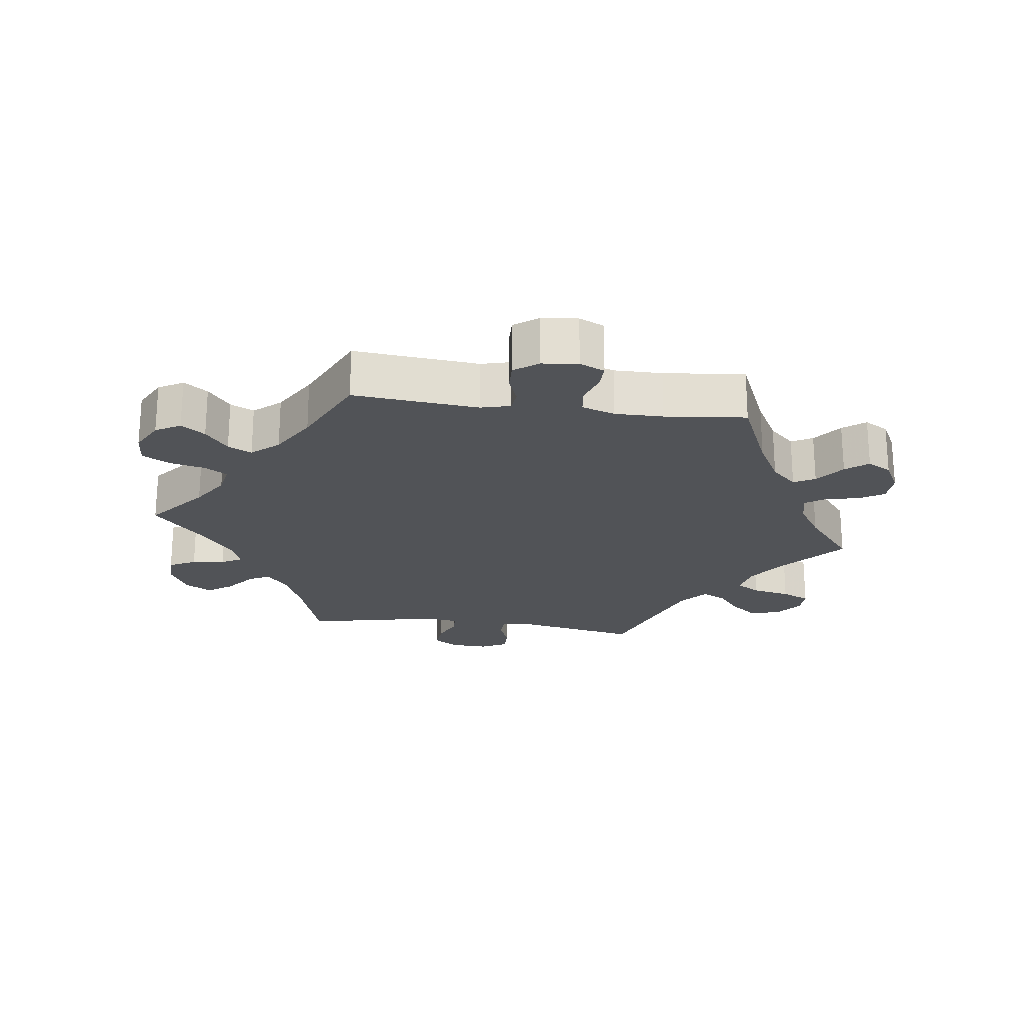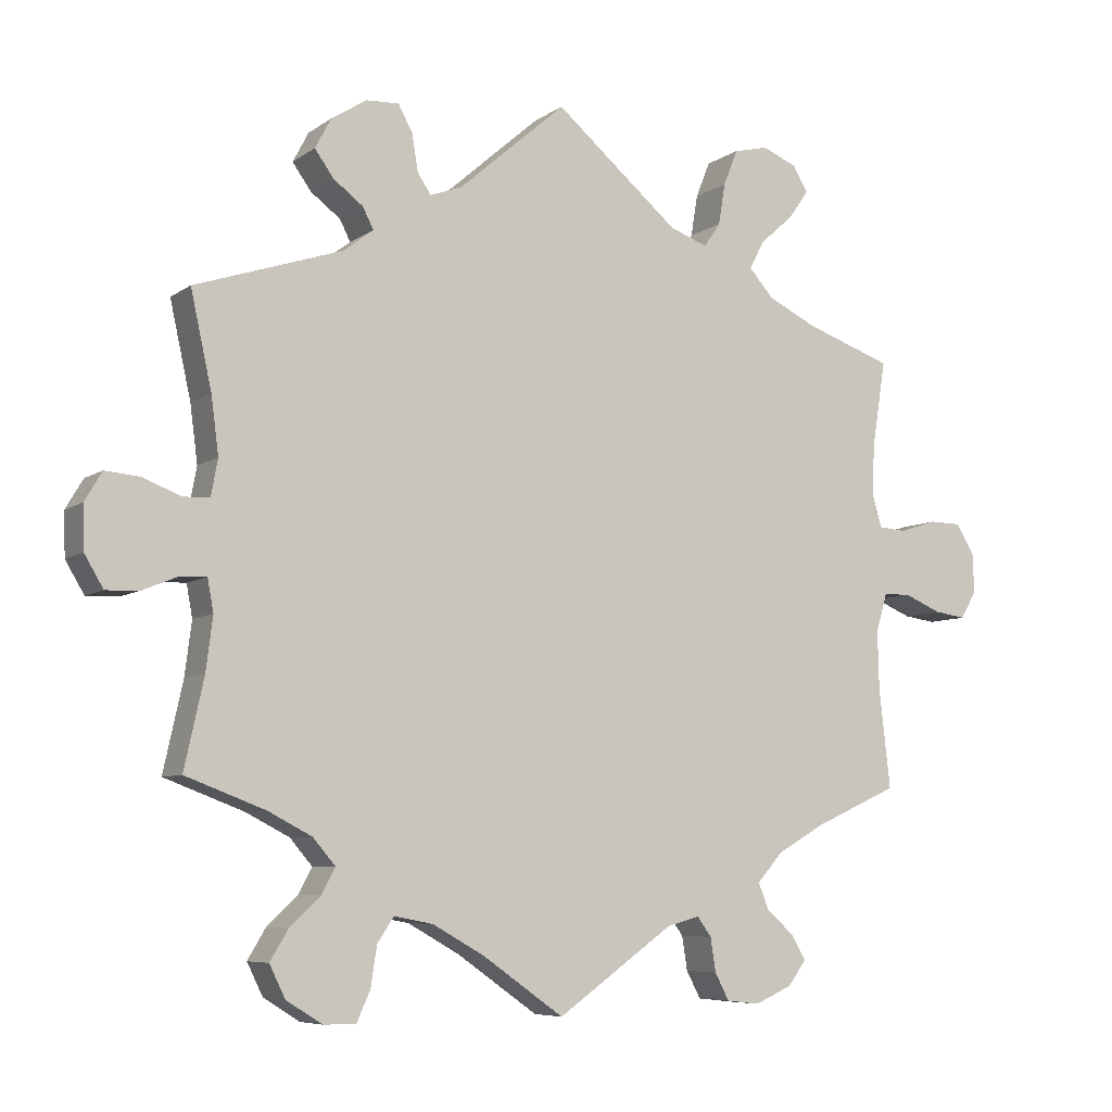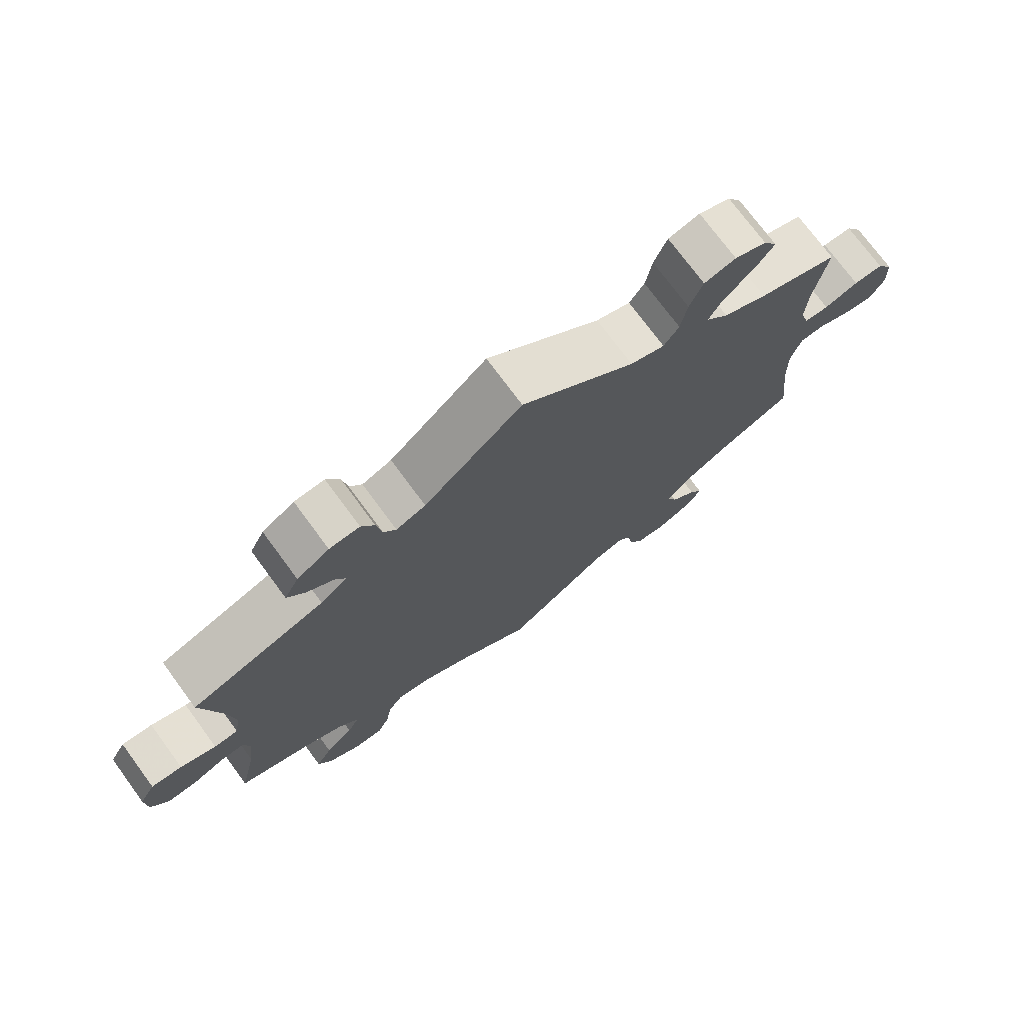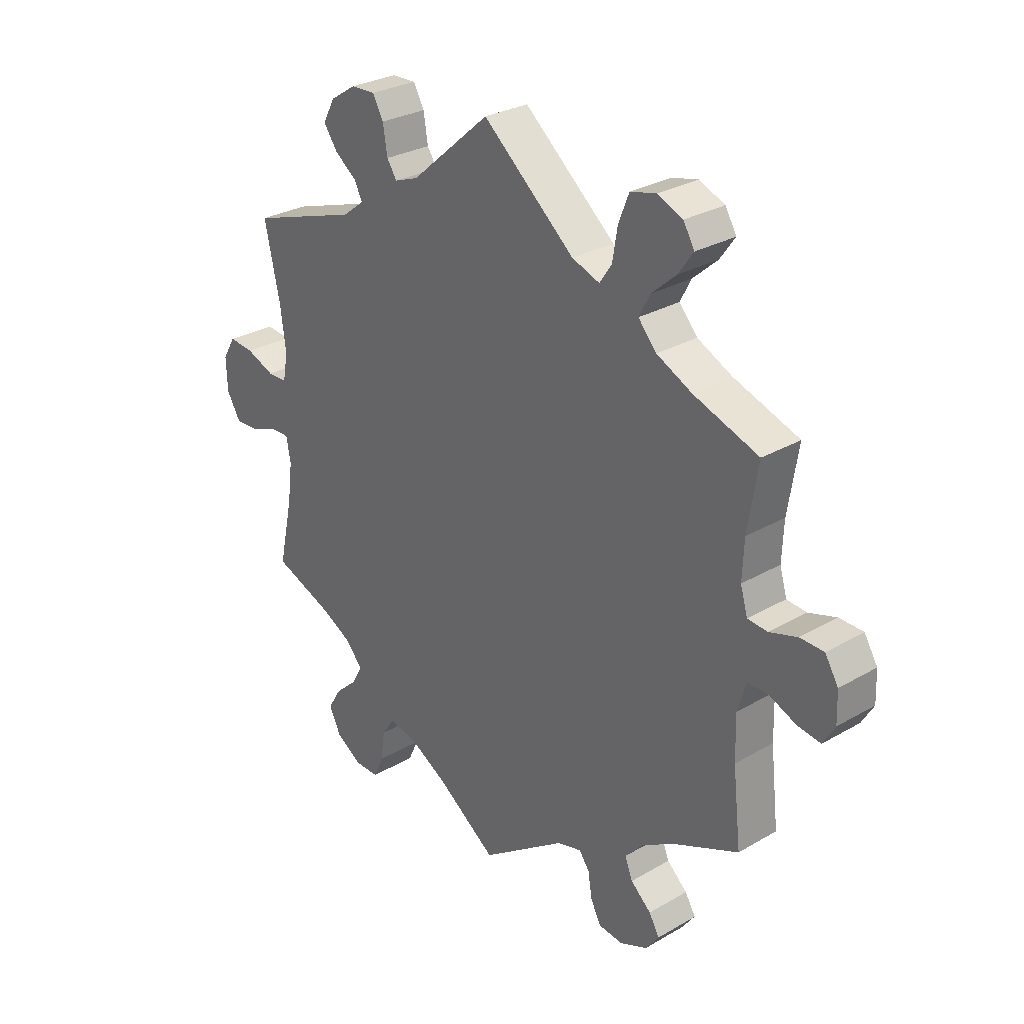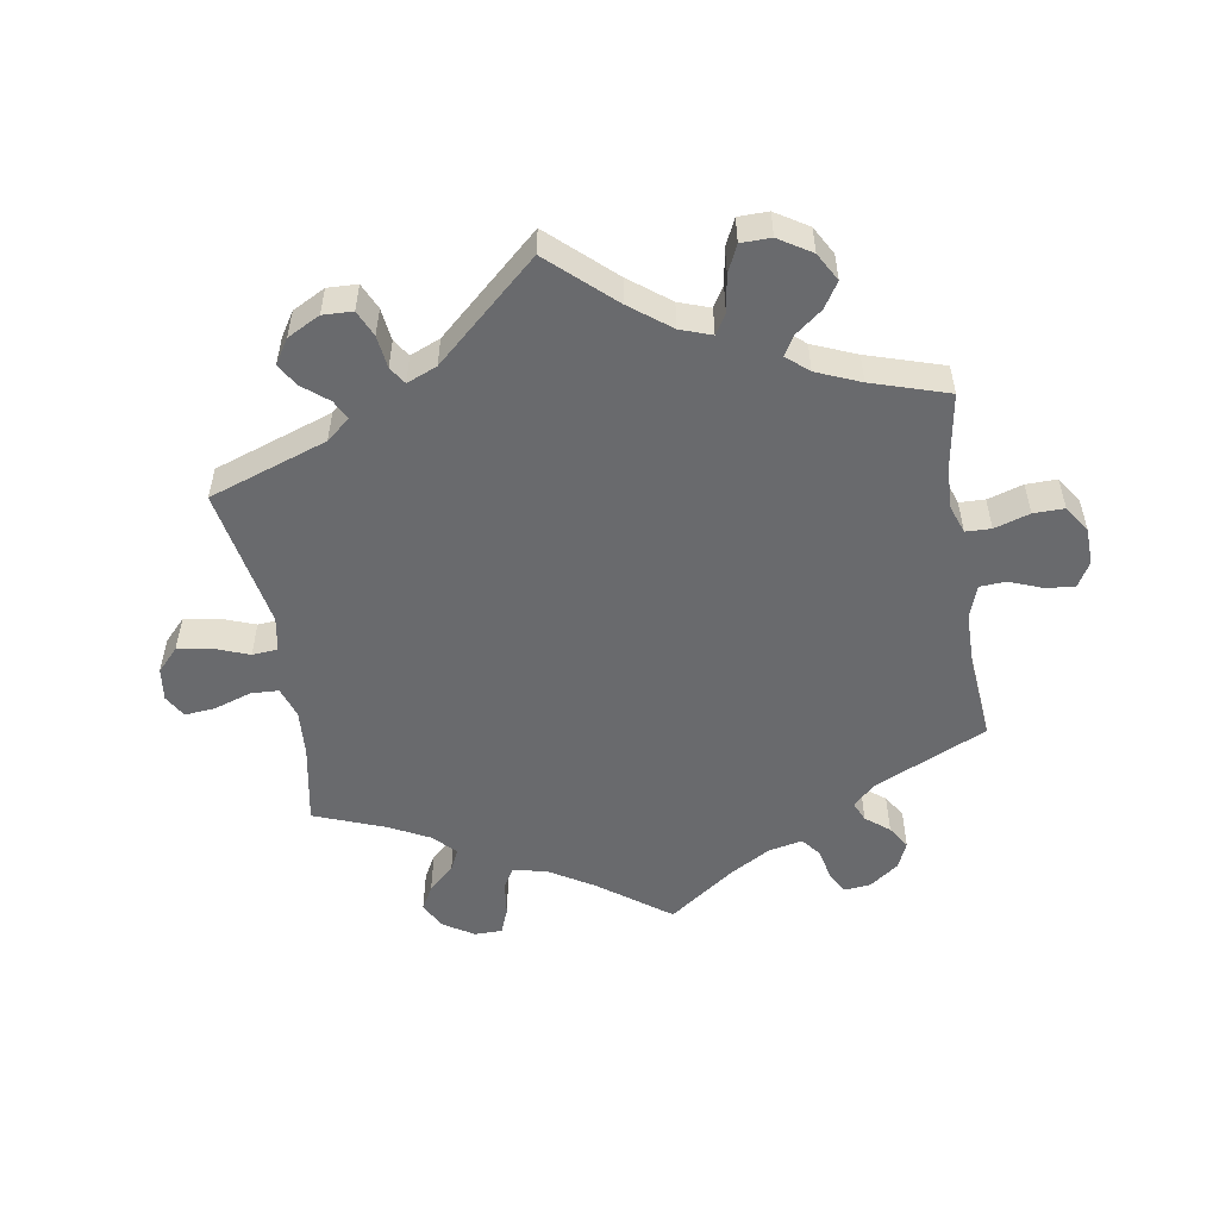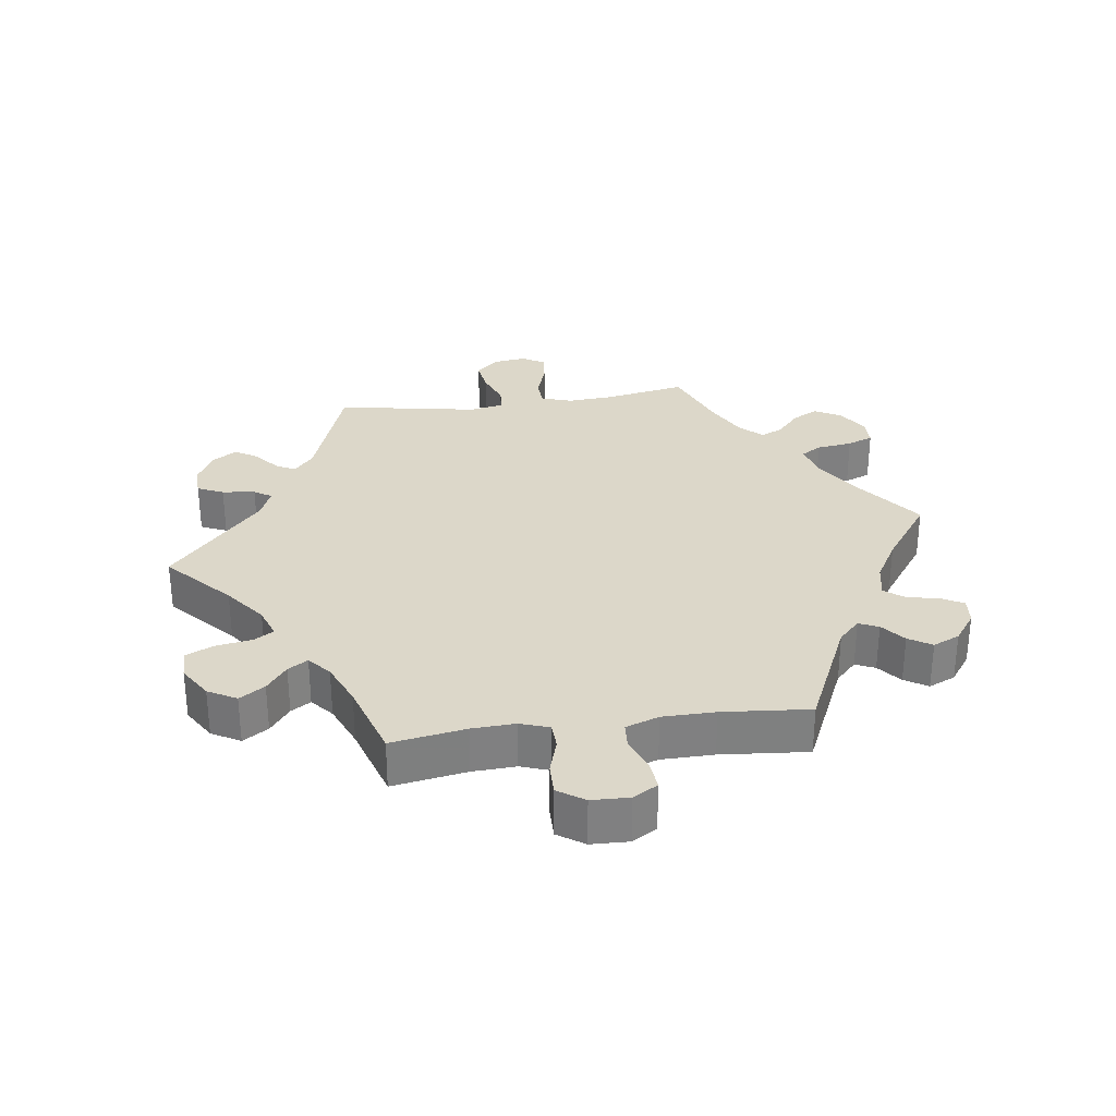
<metadata>
{"format":"obj","ext":"obj","renderer":"f3d","projection":"perspective","resolution":1024,"background":"white","views":[{"elev":-22.0,"azim":-157.6,"up":"+Y"},{"elev":-6.9,"azim":151.5,"up":"+Z"},{"elev":74.3,"azim":143.6,"up":"+Z"},{"elev":28.8,"azim":-130.9,"up":"+Z"},{"elev":-53.0,"azim":69.4,"up":"+Y"},{"elev":30.3,"azim":142.1,"up":"+Y"}]}
</metadata>
<code>
v -0.154 0.07 -0.469
v -0.198 0.07 -0.457
v -0.217 0.07 -0.483
v -0.224 0.07 -0.528
v -0.243 0.07 -0.564
v -0.287 0.07 -0.569
v -0.337 0.07 -0.547
v -0.361 0.07 -0.514
v -0.342 0.07 -0.482
v -0.305 0.07 -0.449
v -0.291 0.07 -0.414
v -0.326 0.07 -0.375
v -0.389 0.07 -0.339
v -0.501 0.07 -0.289
v -0.486 0.07 -0.157
v -0.484 0.07 -0.079
v -0.499 0.07 -0.028
v -0.535 0.07 -0.027
v -0.585 0.07 -0.048
v -0.627 0.07 -0.054
v -0.648 0.07 -0.018
v -0.646 0.07 0.036
v -0.622 0.07 0.075
v -0.579 0.07 0.076
v -0.529 0.07 0.06
v -0.493 0.07 0.063
v -0.48 0.07 0.107
v -0.483 0.07 0.175
v -0.501 0.07 0.289
v -0.384 0.07 0.33
v -0.32 0.07 0.361
v -0.287 0.07 0.398
v -0.307 0.07 0.436
v -0.351 0.07 0.475
v -0.378 0.07 0.513
v -0.358 0.07 0.547
v -0.312 0.07 0.566
v -0.266 0.07 0.555
v -0.247 0.07 0.507
v -0.238 0.07 0.452
v -0.216 0.07 0.42
v -0.166 0.07 0.438
v 0 0.07 0.578
v 0.143 0.07 0.454
v 0.186 0.07 0.438
v 0.204 0.07 0.465
v 0.212 0.07 0.514
v 0.231 0.07 0.549
v 0.275 0.07 0.547
v 0.322 0.07 0.517
v 0.343 0.07 0.477
v 0.318 0.07 0.442
v 0.278 0.07 0.412
v 0.264 0.07 0.384
v 0.303 0.07 0.354
v 0.5 0.07 0.289
v 0.472 0.07 0.162
v 0.462 0.07 0.086
v 0.471 0.07 0.037
v 0.506 0.07 0.036
v 0.558 0.07 0.056
v 0.603 0.07 0.06
v 0.626 0.07 0.021
v 0.624 0.07 -0.037
v 0.599 0.07 -0.079
v 0.554 0.07 -0.077
v 0.508 0.07 -0.058
v 0.473 0.07 -0.057
v 0.465 0.07 -0.1
v 0.474 0.07 -0.171
v 0.5 0.07 -0.289
v 0.394 0.07 -0.329
v 0.336 0.07 -0.359
v 0.306 0.07 -0.394
v 0.324 0.07 -0.428
v 0.365 0.07 -0.466
v 0.389 0.07 -0.506
v 0.368 0.07 -0.549
v 0.32 0.07 -0.579
v 0.277 0.07 -0.579
v 0.259 0.07 -0.539
v 0.251 0.07 -0.486
v 0.229 0.07 -0.453
v 0.177 0.07 -0.463
v 0.108 0.07 -0.502
v 0 0.07 -0.578
v -0.154 0 -0.469
v -0.198 0 -0.457
v -0.217 0 -0.483
v -0.224 0 -0.528
v -0.243 0 -0.564
v -0.287 0 -0.569
v -0.337 0 -0.547
v -0.361 0 -0.514
v -0.342 0 -0.482
v -0.305 0 -0.449
v -0.291 0 -0.414
v -0.326 0 -0.375
v -0.389 0 -0.339
v -0.501 0 -0.289
v -0.486 0 -0.157
v -0.484 0 -0.079
v -0.499 0 -0.028
v -0.535 0 -0.027
v -0.585 0 -0.048
v -0.627 0 -0.054
v -0.648 0 -0.018
v -0.646 0 0.036
v -0.622 0 0.075
v -0.579 0 0.076
v -0.529 0 0.06
v -0.493 0 0.063
v -0.48 0 0.107
v -0.483 0 0.175
v -0.501 0 0.289
v -0.384 0 0.33
v -0.32 0 0.361
v -0.287 0 0.398
v -0.307 0 0.436
v -0.351 0 0.475
v -0.378 0 0.513
v -0.358 0 0.547
v -0.312 0 0.566
v -0.266 0 0.555
v -0.247 0 0.507
v -0.238 0 0.452
v -0.216 0 0.42
v -0.166 0 0.438
v 0 0 0.578
v 0.143 0 0.454
v 0.186 0 0.438
v 0.204 0 0.465
v 0.212 0 0.514
v 0.231 0 0.549
v 0.275 0 0.547
v 0.322 0 0.517
v 0.343 0 0.477
v 0.318 0 0.442
v 0.278 0 0.412
v 0.264 0 0.384
v 0.303 0 0.354
v 0.5 0 0.289
v 0.472 0 0.162
v 0.462 0 0.086
v 0.471 0 0.037
v 0.506 0 0.036
v 0.558 0 0.056
v 0.603 0 0.06
v 0.626 0 0.021
v 0.624 0 -0.037
v 0.599 0 -0.079
v 0.554 0 -0.077
v 0.508 0 -0.058
v 0.473 0 -0.057
v 0.465 0 -0.1
v 0.474 0 -0.171
v 0.5 0 -0.289
v 0.394 0 -0.329
v 0.336 0 -0.359
v 0.306 0 -0.394
v 0.324 0 -0.428
v 0.365 0 -0.466
v 0.389 0 -0.506
v 0.368 0 -0.549
v 0.32 0 -0.579
v 0.277 0 -0.579
v 0.259 0 -0.539
v 0.251 0 -0.486
v 0.229 0 -0.453
v 0.177 0 -0.463
v 0.108 0 -0.502
v 0 0 -0.578
f 85 86 1
f 84 85 1 2
f 83 84 2
f 79 80 81 82
f 79 82 83
f 78 79 83
f 75 76 77 78
f 74 75 78 83
f 73 74 83 2
f 70 71 72
f 69 70 72 73
f 68 69 73 2
f 64 65 66 67
f 64 67 68
f 63 64 68
f 60 61 62 63
f 59 60 63 68
f 58 59 68 2
f 55 56 57
f 54 55 57 58
f 50 51 52 53
f 50 53 54
f 49 50 54
f 46 47 48 49
f 45 46 49 54
f 44 45 54 58
f 42 43 44 58
f 37 38 39 40
f 35 36 37 40
f 33 34 35 40
f 32 33 40 41
f 31 32 41
f 28 29 30
f 27 28 30 31
f 26 27 31 41
f 22 23 24 25
f 22 25 26
f 21 22 26
f 18 19 20 21
f 17 18 21 26
f 16 17 26 41
f 13 14 15
f 12 13 15 16
f 11 12 16 41
f 7 8 9 10
f 7 10 11
f 6 7 11
f 3 4 5 6
f 2 3 6 11
f 41 42 58
f 2 11 41 58
f 87 172 171
f 88 87 171 170
f 88 170 169
f 168 167 166 165
f 169 168 165
f 169 165 164
f 164 163 162 161
f 169 164 161 160
f 88 169 160 159
f 158 157 156
f 159 158 156 155
f 88 159 155 154
f 153 152 151 150
f 154 153 150
f 154 150 149
f 149 148 147 146
f 154 149 146 145
f 88 154 145 144
f 143 142 141
f 144 143 141 140
f 139 138 137 136
f 140 139 136
f 140 136 135
f 135 134 133 132
f 140 135 132 131
f 144 140 131 130
f 144 130 129 128
f 126 125 124 123
f 126 123 122 121
f 126 121 120 119
f 127 126 119 118
f 127 118 117
f 116 115 114
f 117 116 114 113
f 127 117 113 112
f 111 110 109 108
f 112 111 108
f 112 108 107
f 107 106 105 104
f 112 107 104 103
f 127 112 103 102
f 101 100 99
f 102 101 99 98
f 127 102 98 97
f 96 95 94 93
f 97 96 93
f 97 93 92
f 92 91 90 89
f 97 92 89 88
f 144 128 127
f 144 127 97 88
f 1 87 88 2
f 2 88 89 3
f 3 89 90 4
f 4 90 91 5
f 5 91 92 6
f 6 92 93 7
f 7 93 94 8
f 8 94 95 9
f 9 95 96 10
f 10 96 97 11
f 11 97 98 12
f 12 98 99 13
f 13 99 100 14
f 14 100 101 15
f 15 101 102 16
f 16 102 103 17
f 17 103 104 18
f 18 104 105 19
f 19 105 106 20
f 20 106 107 21
f 21 107 108 22
f 22 108 109 23
f 23 109 110 24
f 24 110 111 25
f 25 111 112 26
f 26 112 113 27
f 27 113 114 28
f 28 114 115 29
f 29 115 116 30
f 30 116 117 31
f 31 117 118 32
f 32 118 119 33
f 33 119 120 34
f 34 120 121 35
f 35 121 122 36
f 36 122 123 37
f 37 123 124 38
f 38 124 125 39
f 39 125 126 40
f 40 126 127 41
f 41 127 128 42
f 42 128 129 43
f 43 129 130 44
f 44 130 131 45
f 45 131 132 46
f 46 132 133 47
f 47 133 134 48
f 48 134 135 49
f 49 135 136 50
f 50 136 137 51
f 51 137 138 52
f 52 138 139 53
f 53 139 140 54
f 54 140 141 55
f 55 141 142 56
f 56 142 143 57
f 57 143 144 58
f 58 144 145 59
f 59 145 146 60
f 60 146 147 61
f 61 147 148 62
f 62 148 149 63
f 63 149 150 64
f 64 150 151 65
f 65 151 152 66
f 66 152 153 67
f 67 153 154 68
f 68 154 155 69
f 69 155 156 70
f 70 156 157 71
f 71 157 158 72
f 72 158 159 73
f 73 159 160 74
f 74 160 161 75
f 75 161 162 76
f 76 162 163 77
f 77 163 164 78
f 78 164 165 79
f 79 165 166 80
f 80 166 167 81
f 81 167 168 82
f 82 168 169 83
f 83 169 170 84
f 84 170 171 85
f 85 171 172 86
f 86 172 87 1

</code>
